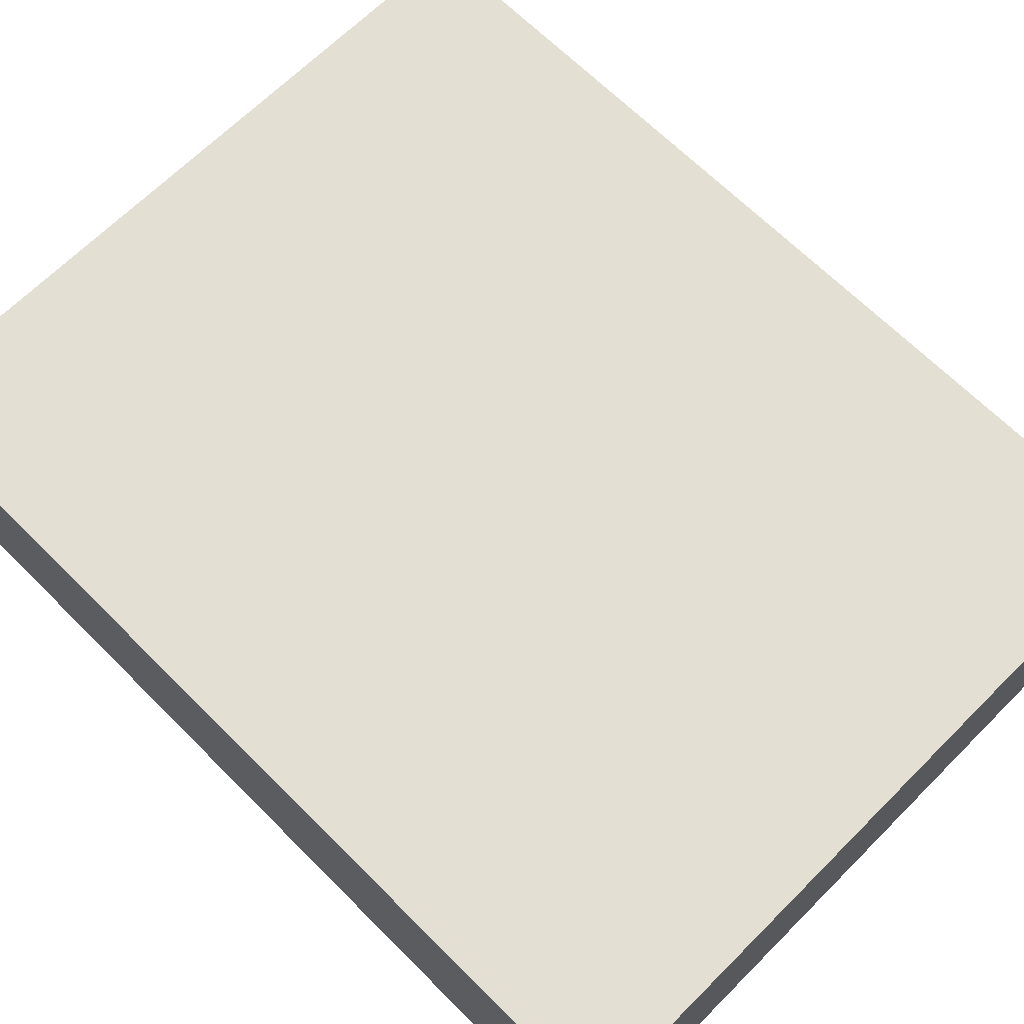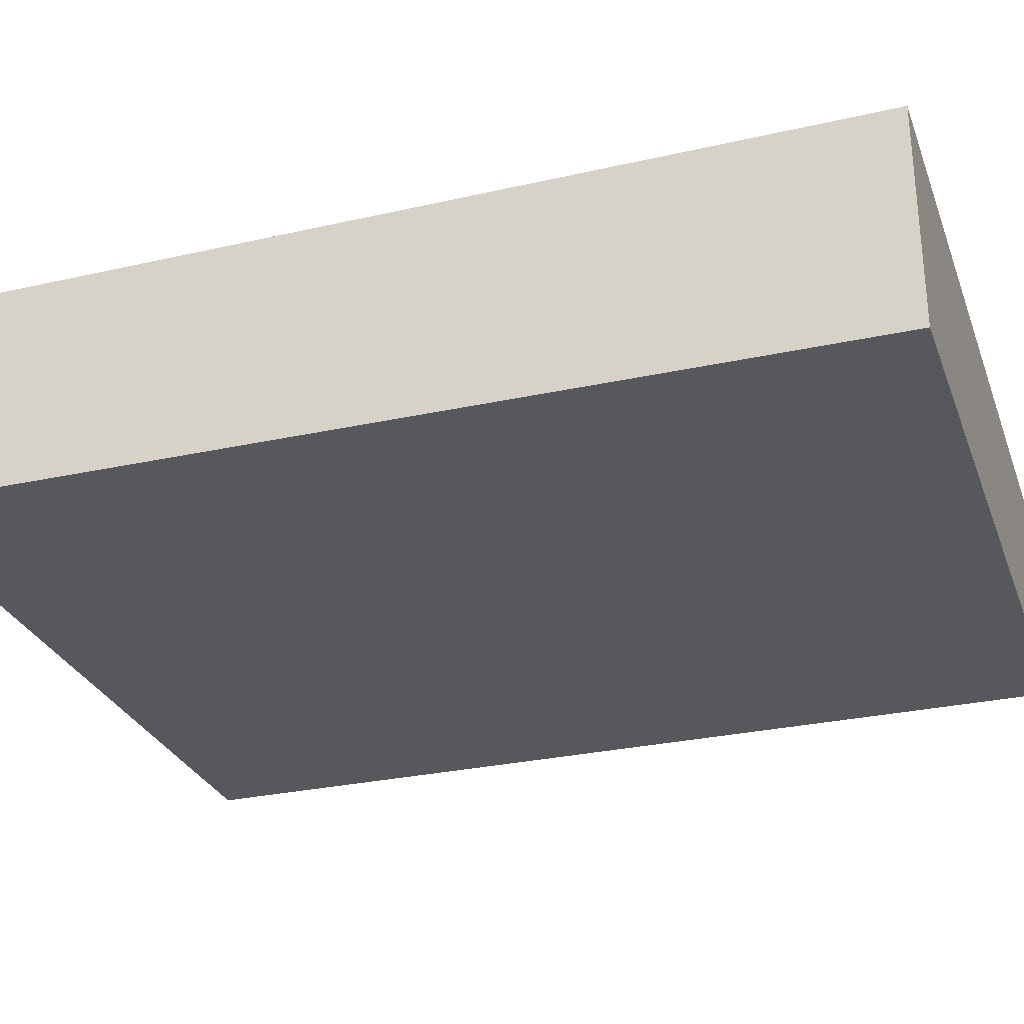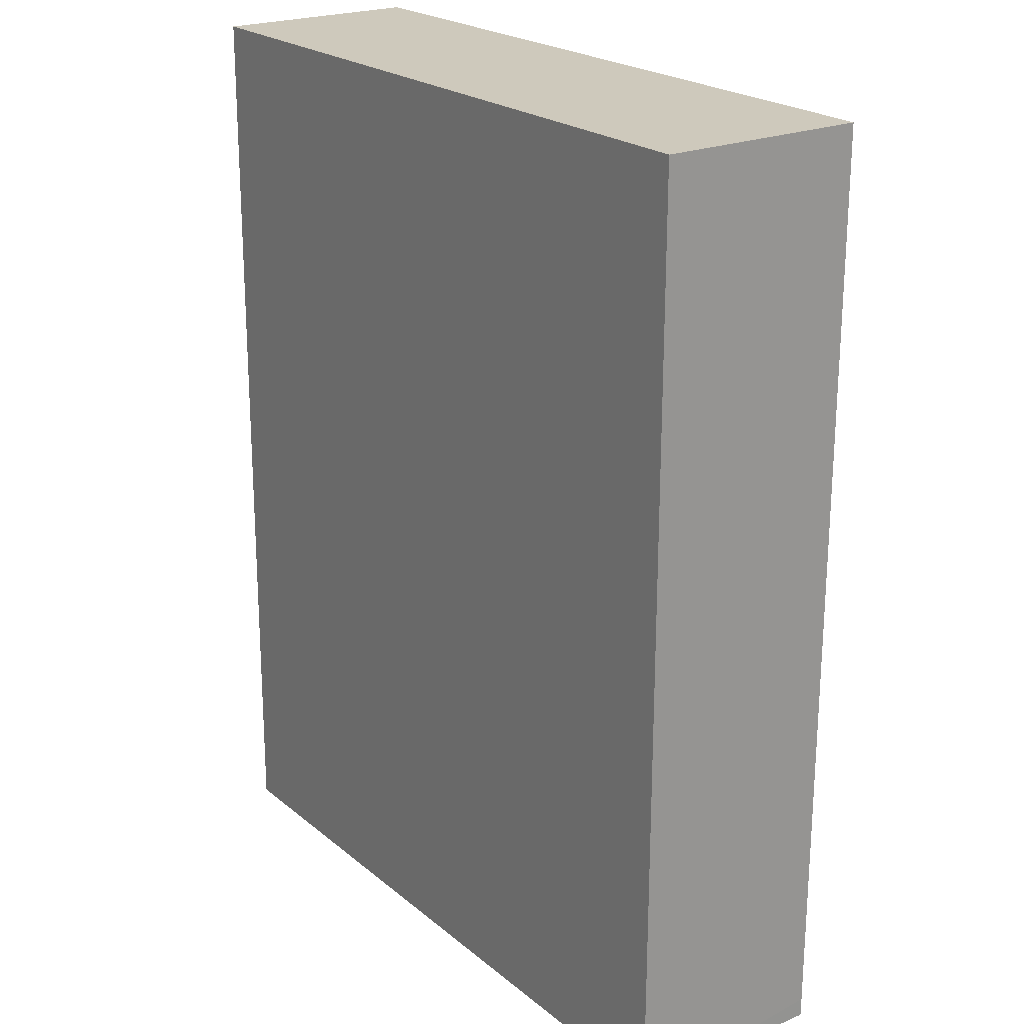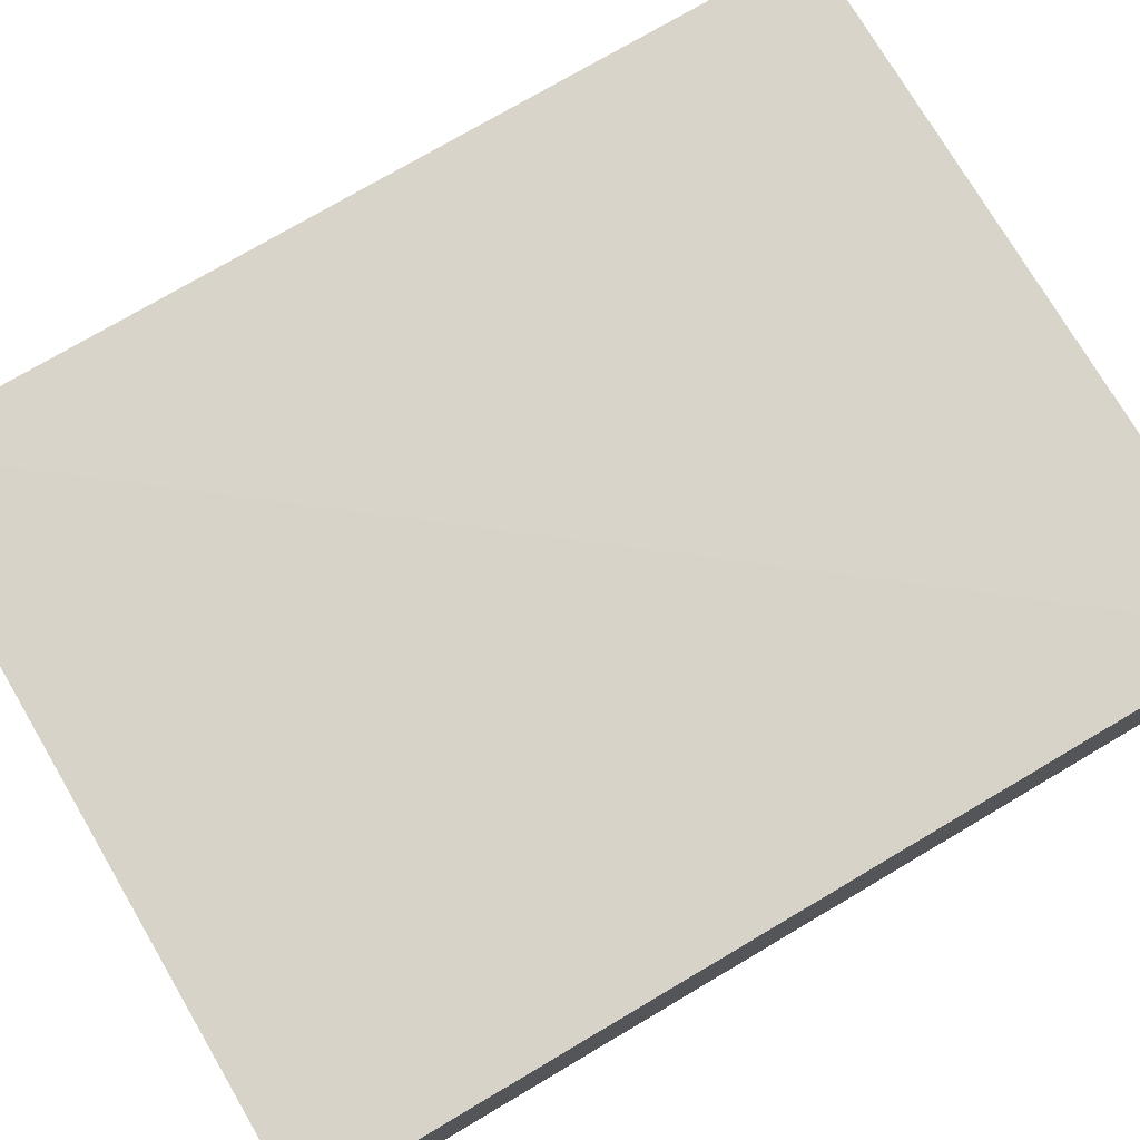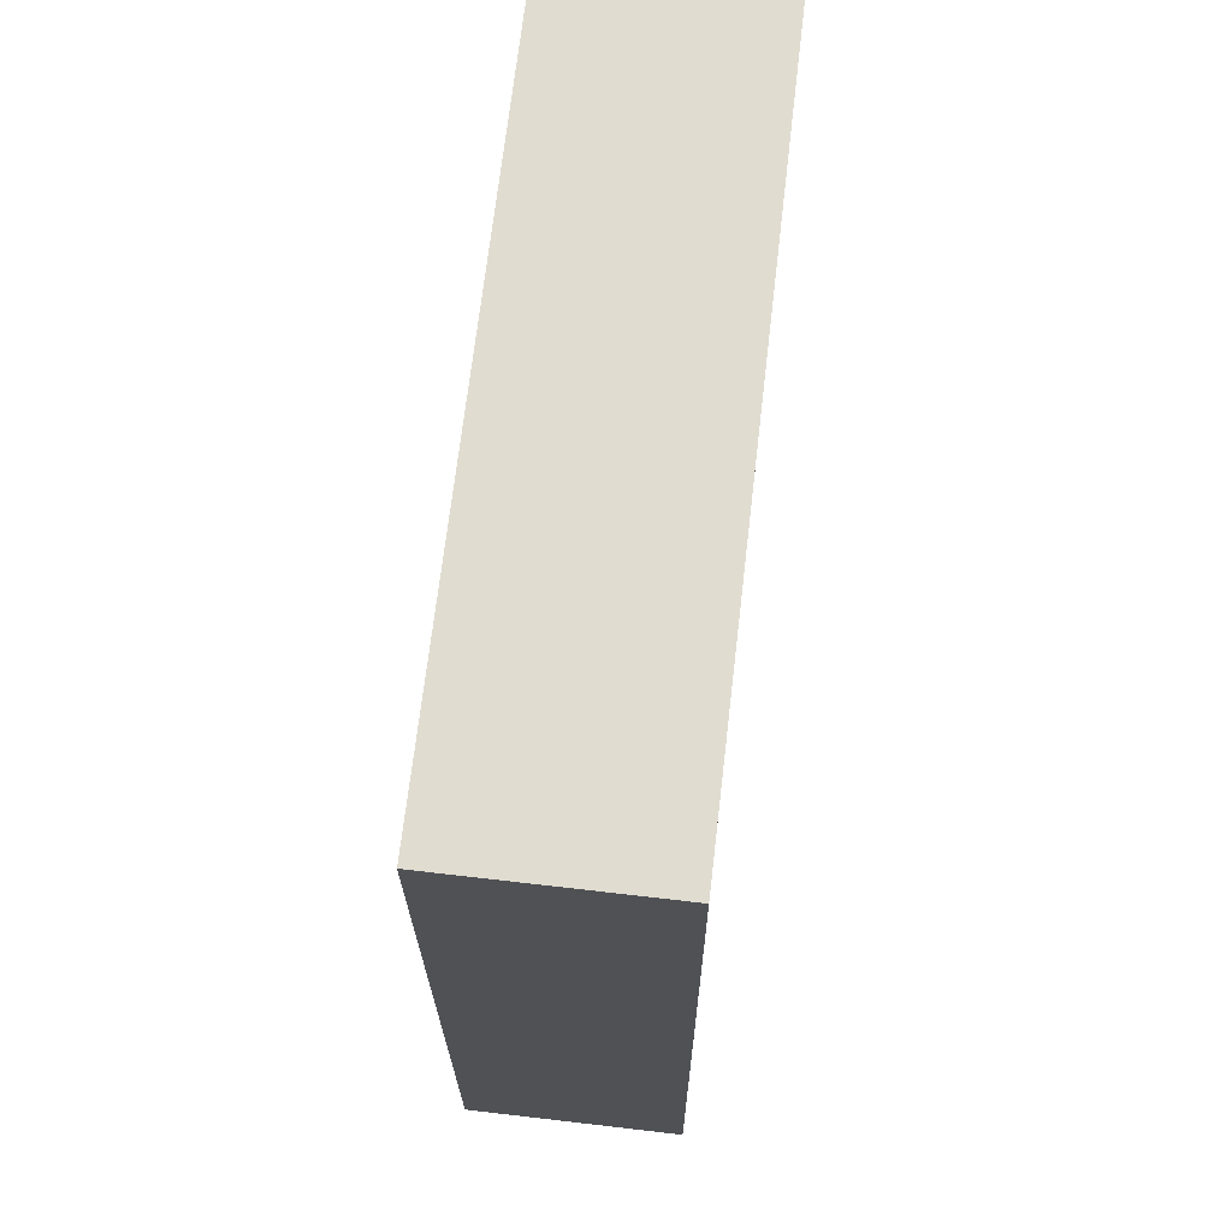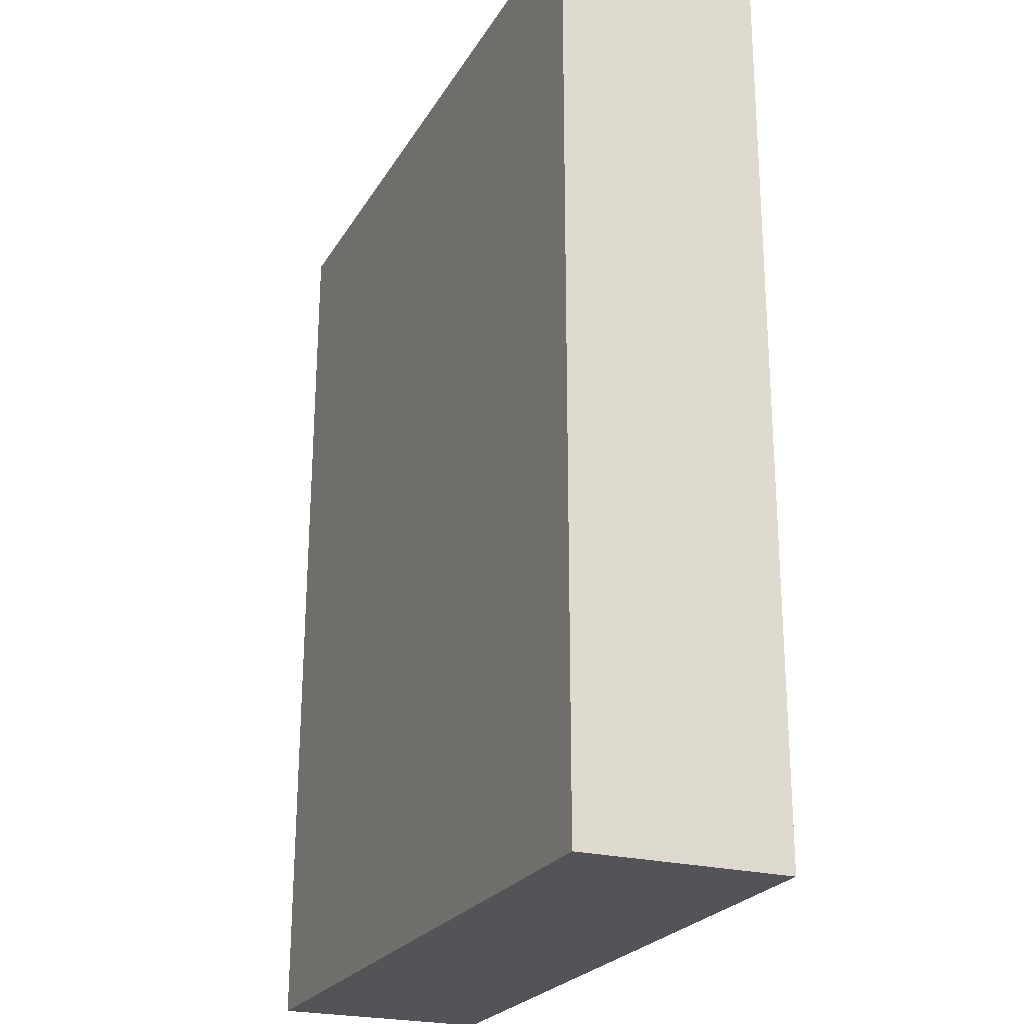
<metadata>
{"format":"obj","ext":"obj","renderer":"f3d","projection":"perspective","resolution":1024,"background":"white","views":[{"elev":67.2,"azim":135.0,"up":"+Y"},{"elev":-28.9,"azim":108.5,"up":"+Y"},{"elev":22.4,"azim":-125.8,"up":"+Z"},{"elev":75.9,"azim":59.5,"up":"+Y"},{"elev":69.7,"azim":96.6,"up":"+Z"},{"elev":-23.6,"azim":-113.3,"up":"+Z"}]}
</metadata>
<code>
v 0.1662 -0.4982 0.1572
v -0.06658 -0.4982 0.1572
v 0.1662 -0.5646 0.1572
v 0.1662 -0.4967 -0.1391
v -0.06658 -0.5646 0.1572
v -0.06658 -0.4982 -0.1391
v 0.1662 -0.566 -0.1391
v -0.06658 -0.5646 -0.133
v 0.166 -0.566 -0.1391
v -0.06658 -0.5104 -0.1391
v -0.06654 -0.5646 -0.1391
f 3 9 7
f 8 11 9
f 8 10 11
f 5 8 9
f 4 10 6
f 4 11 10
f 4 9 11
f 4 7 9
f 3 5 9
f 2 8 5
f 2 10 8
f 2 6 10
f 2 4 6
f 1 4 2
f 1 7 4
f 1 3 7
f 1 5 3
f 1 2 5

</code>
